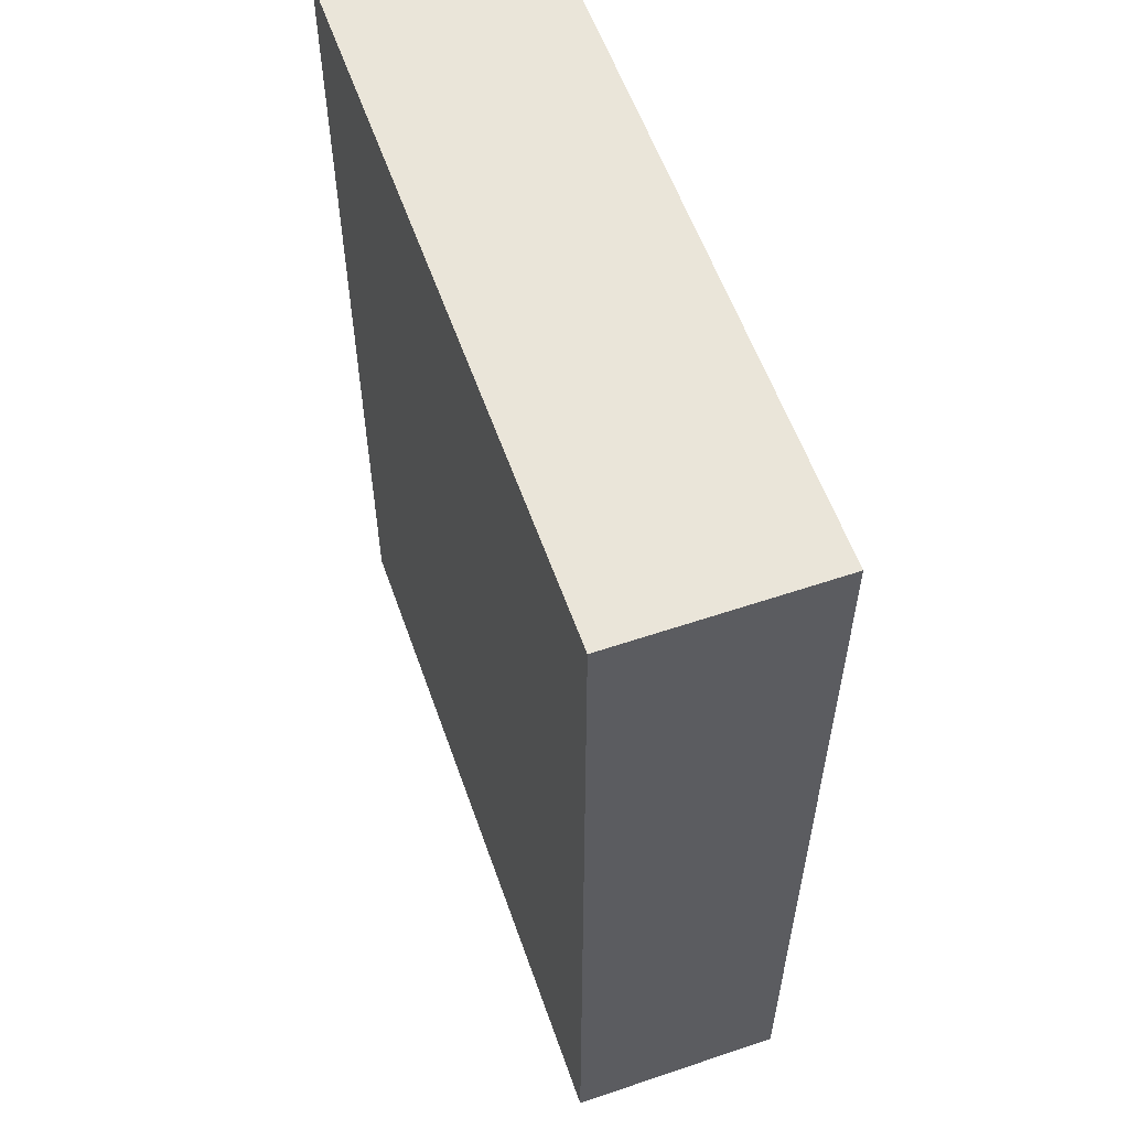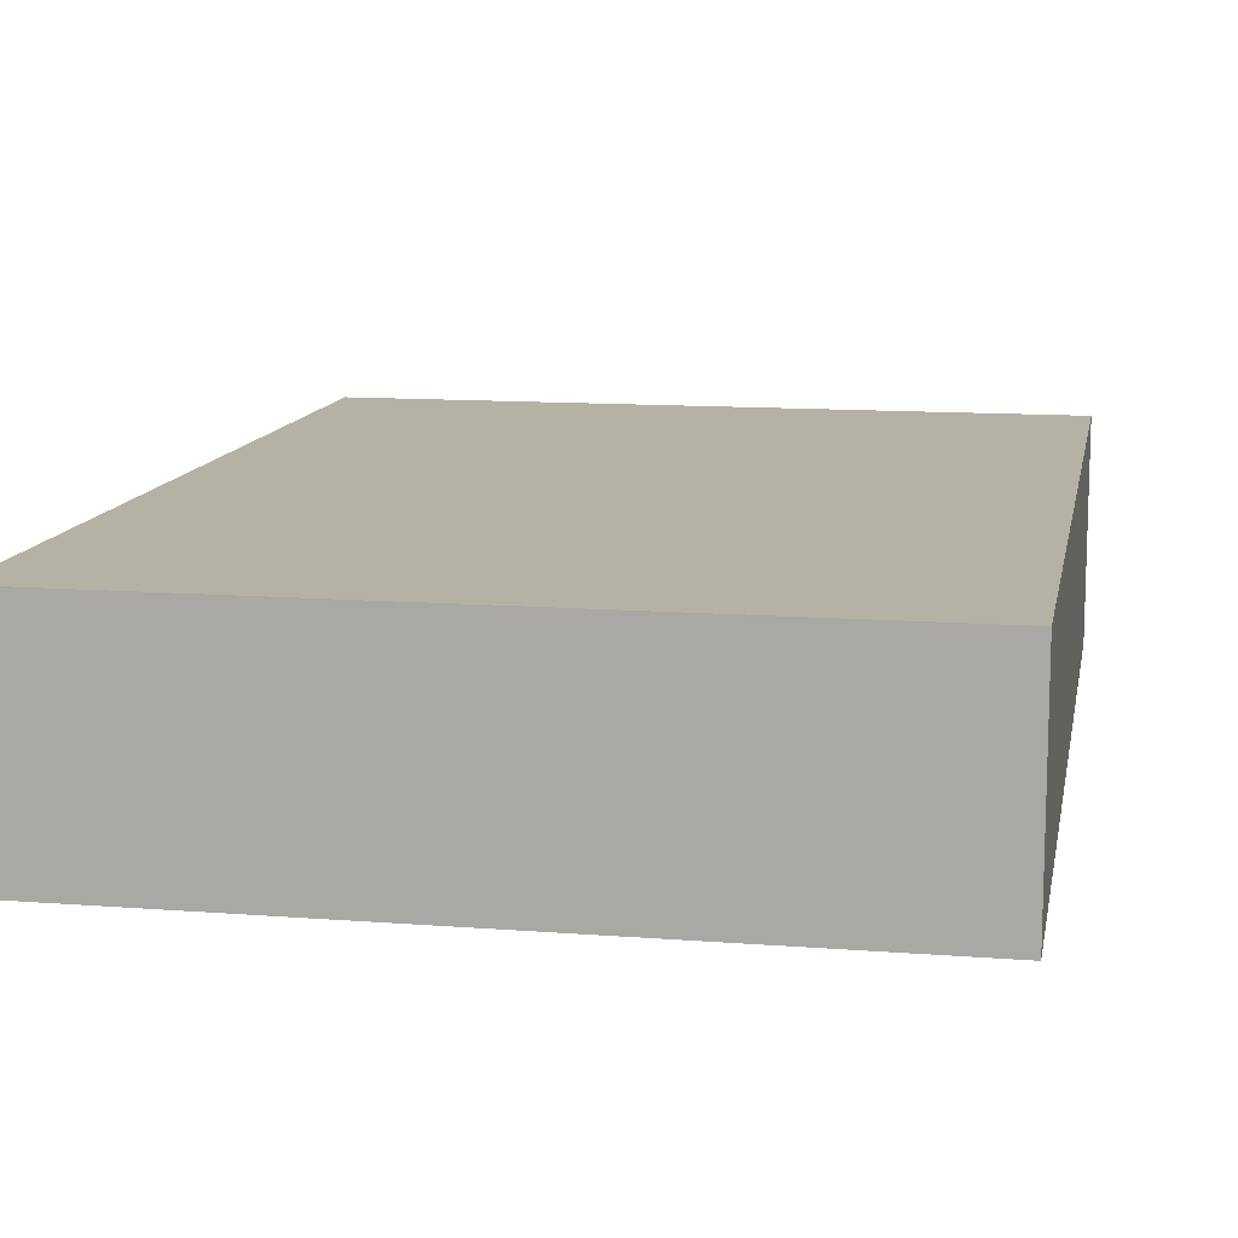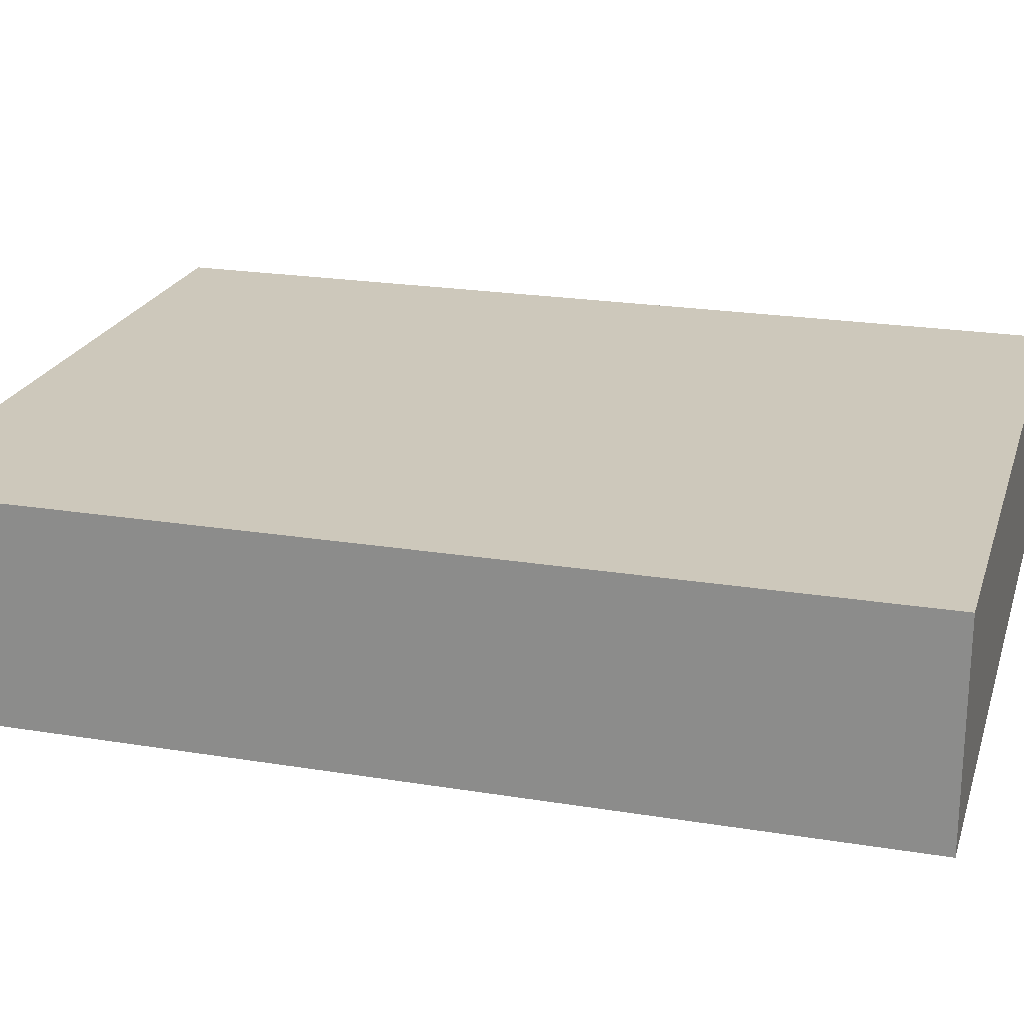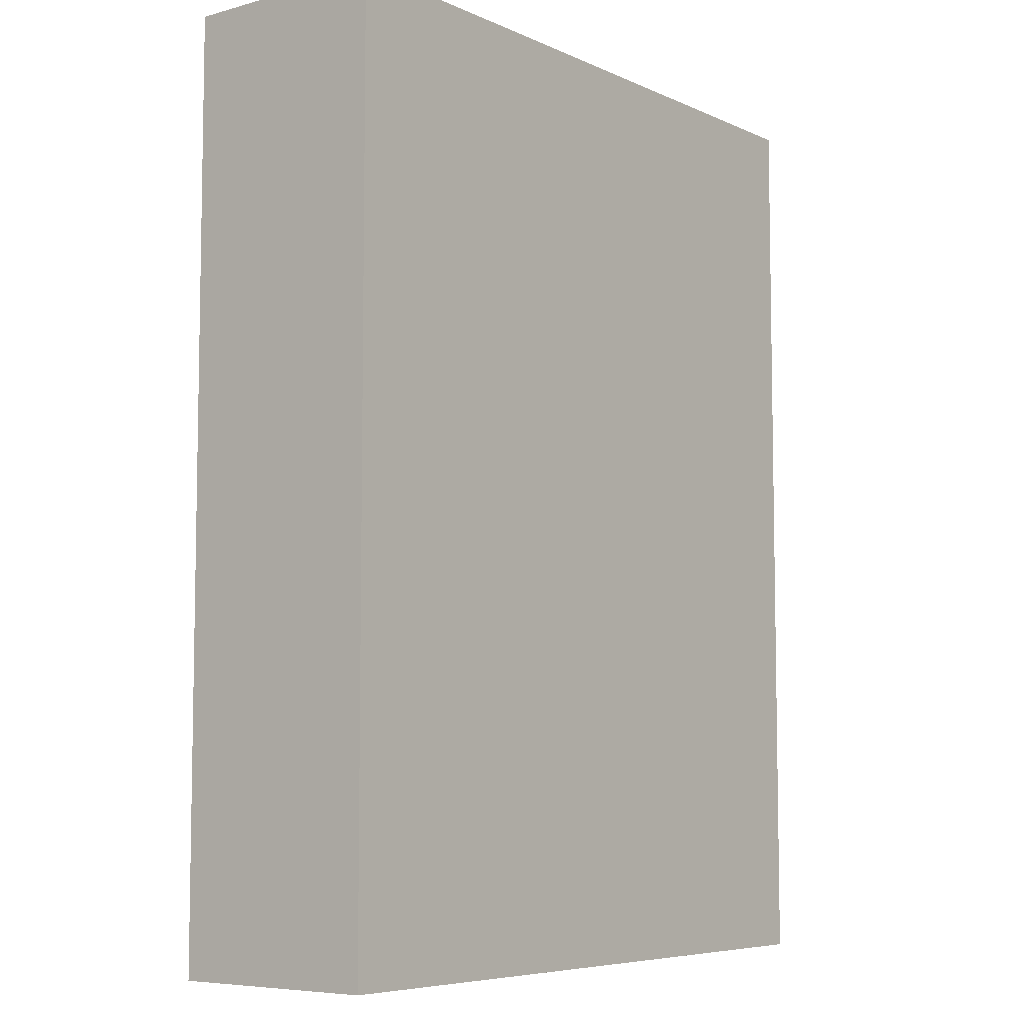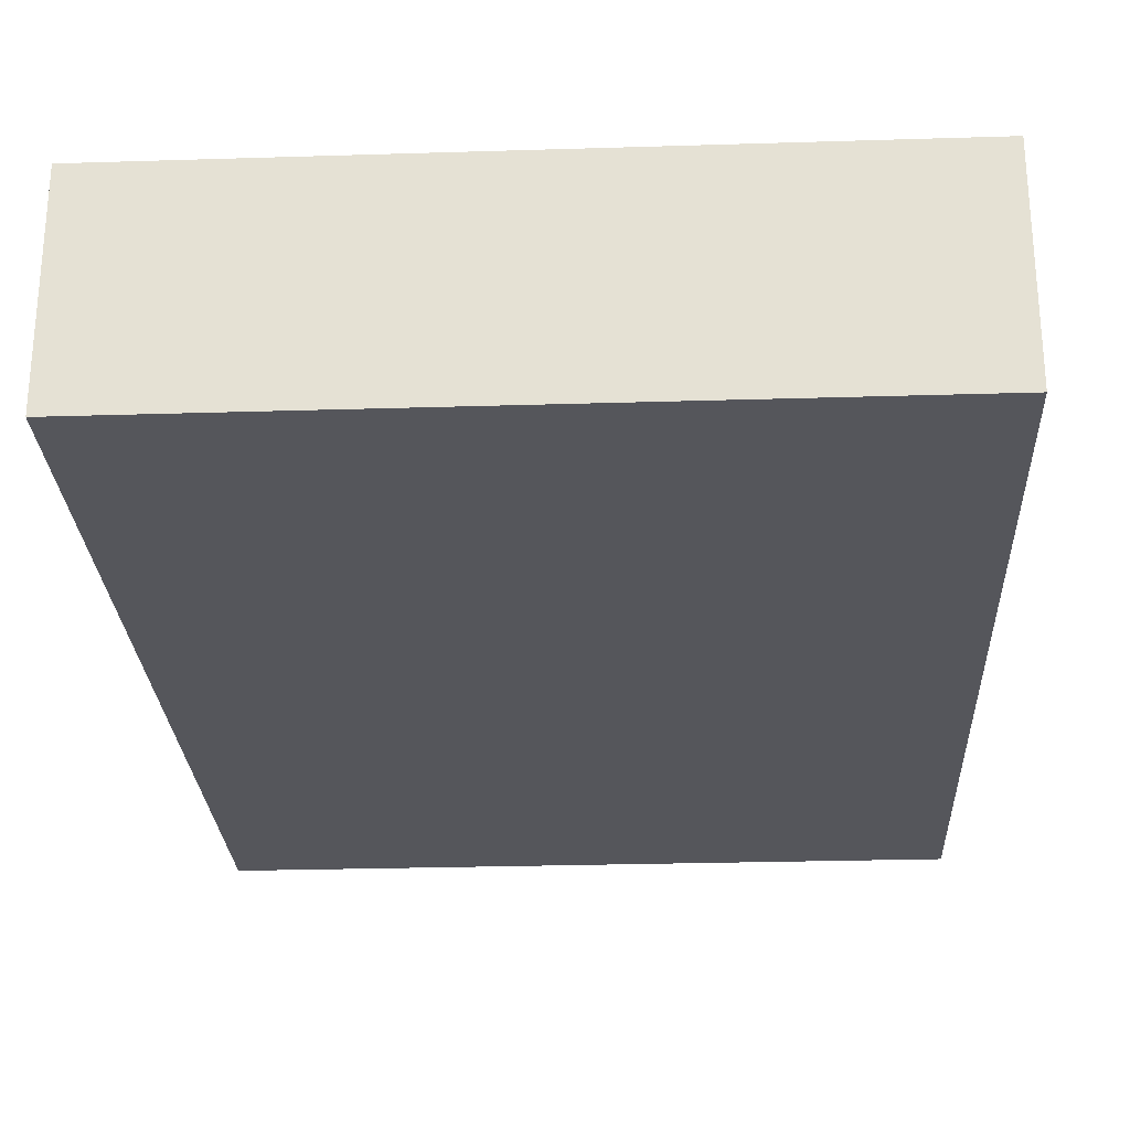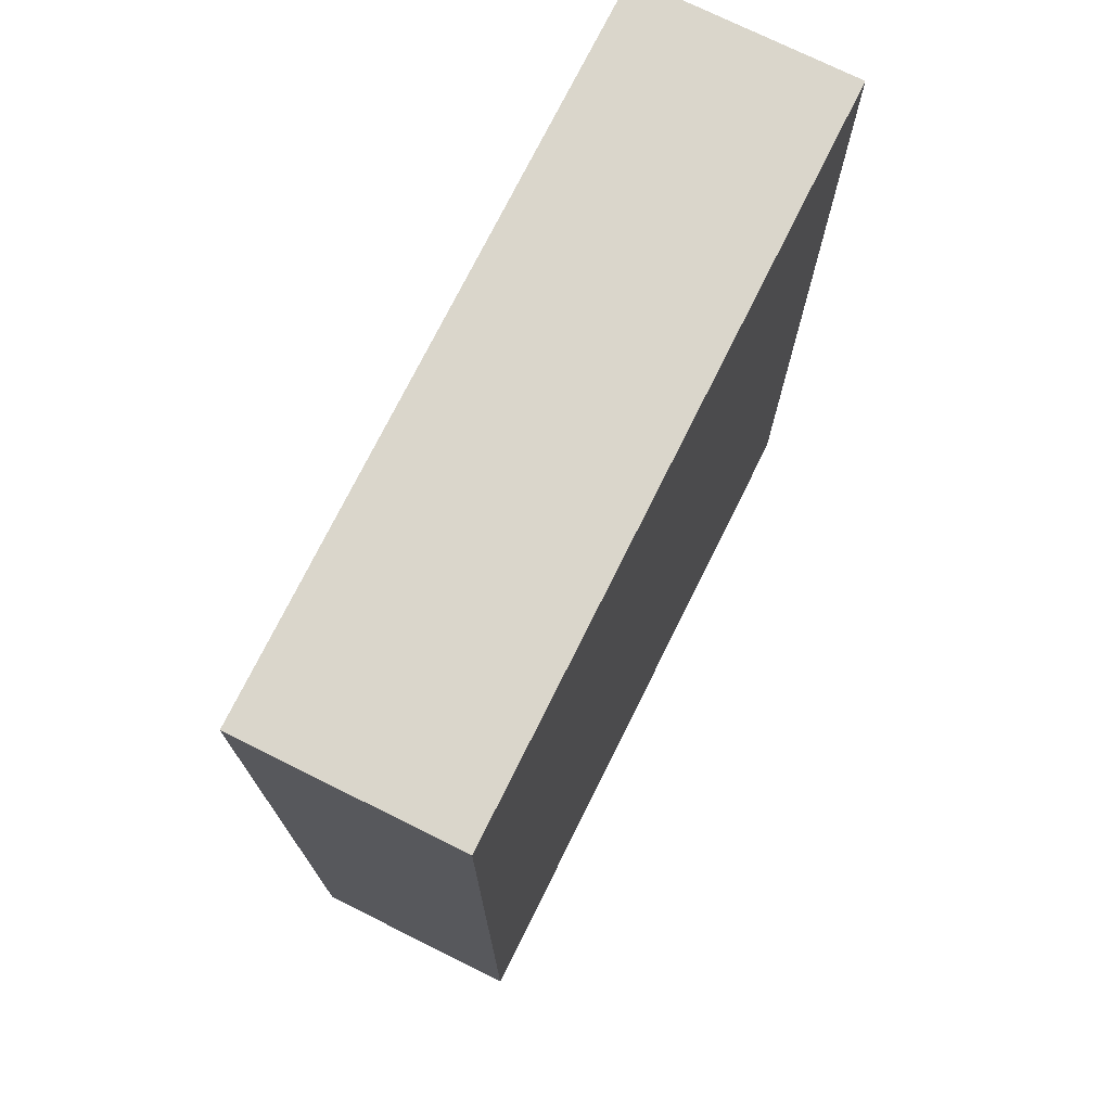
<metadata>
{"format":"obj","ext":"obj","renderer":"f3d","projection":"perspective","resolution":1024,"background":"white","views":[{"elev":57.8,"azim":70.7,"up":"+Z"},{"elev":12.0,"azim":-169.5,"up":"+Y"},{"elev":22.0,"azim":-74.1,"up":"+Y"},{"elev":-6.7,"azim":-51.8,"up":"+Z"},{"elev":-26.3,"azim":-177.2,"up":"+Y"},{"elev":74.1,"azim":-63.6,"up":"+Z"}]}
</metadata>
<code>
v 2 0 -1.906
v 2.83 0 -1.906
v 2.83 0.25 -1.906
v 2 0.25 -1.906
v 2.83 0 -1.906
v 2.83 0 -3
v 2.83 0.25 -3
v 2.83 0.25 -1.906
v 2 0 -3
v 2 0 -1.906
v 2 0.25 -1.906
v 2 0.25 -3
v 2.83 0 -1.906
v 2 0 -1.906
v 2 0 -3
v 2.83 0 -3
v 2 0.25 -1.906
v 2.83 0.25 -1.906
v 2.83 0.25 -3
v 2 0.25 -3
v 2.83 0 -3
v 2 0 -3
v 2 0.25 -3
v 2.83 0.25 -3
f 1 2 4
f 4 2 3
f 5 6 8
f 8 6 7
f 9 10 12
f 12 10 11
f 13 14 16
f 16 14 15
f 18 19 17
f 17 19 20
f 21 22 24
f 24 22 23

</code>
